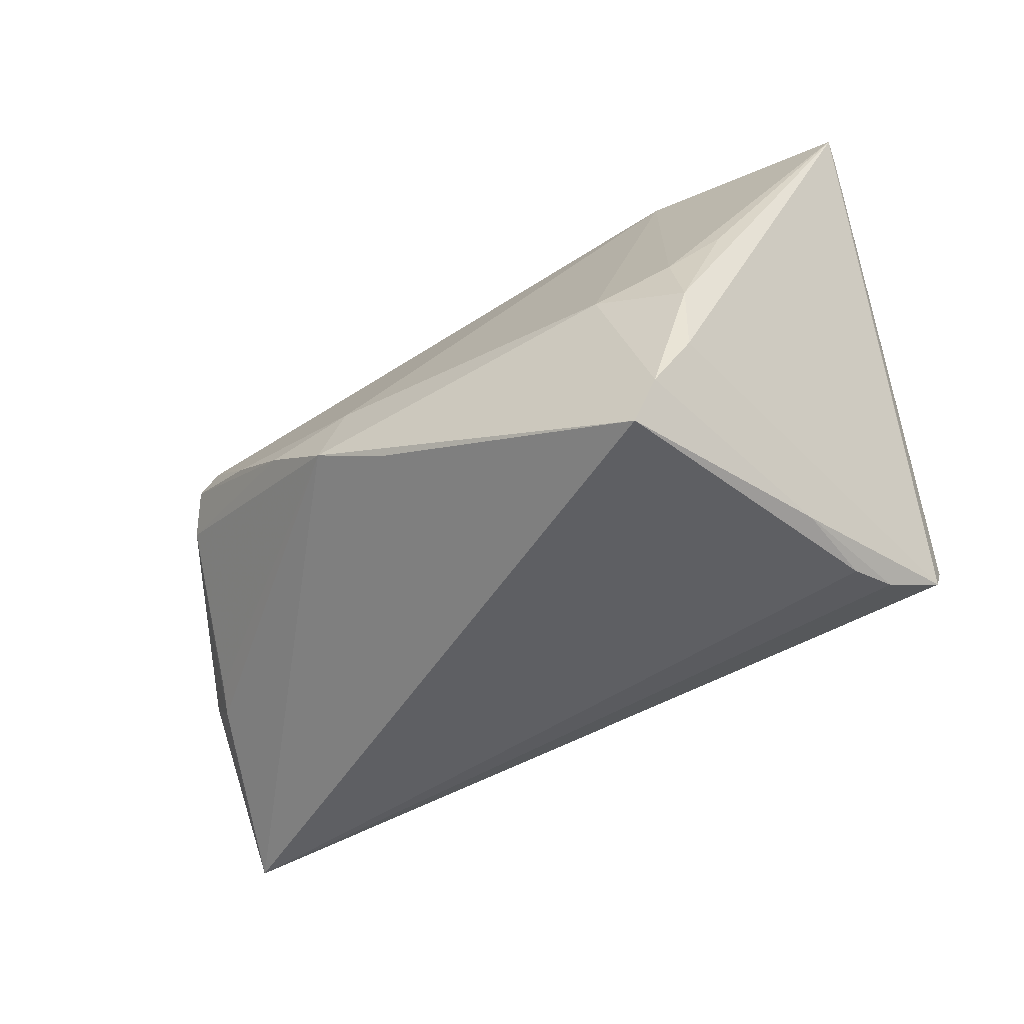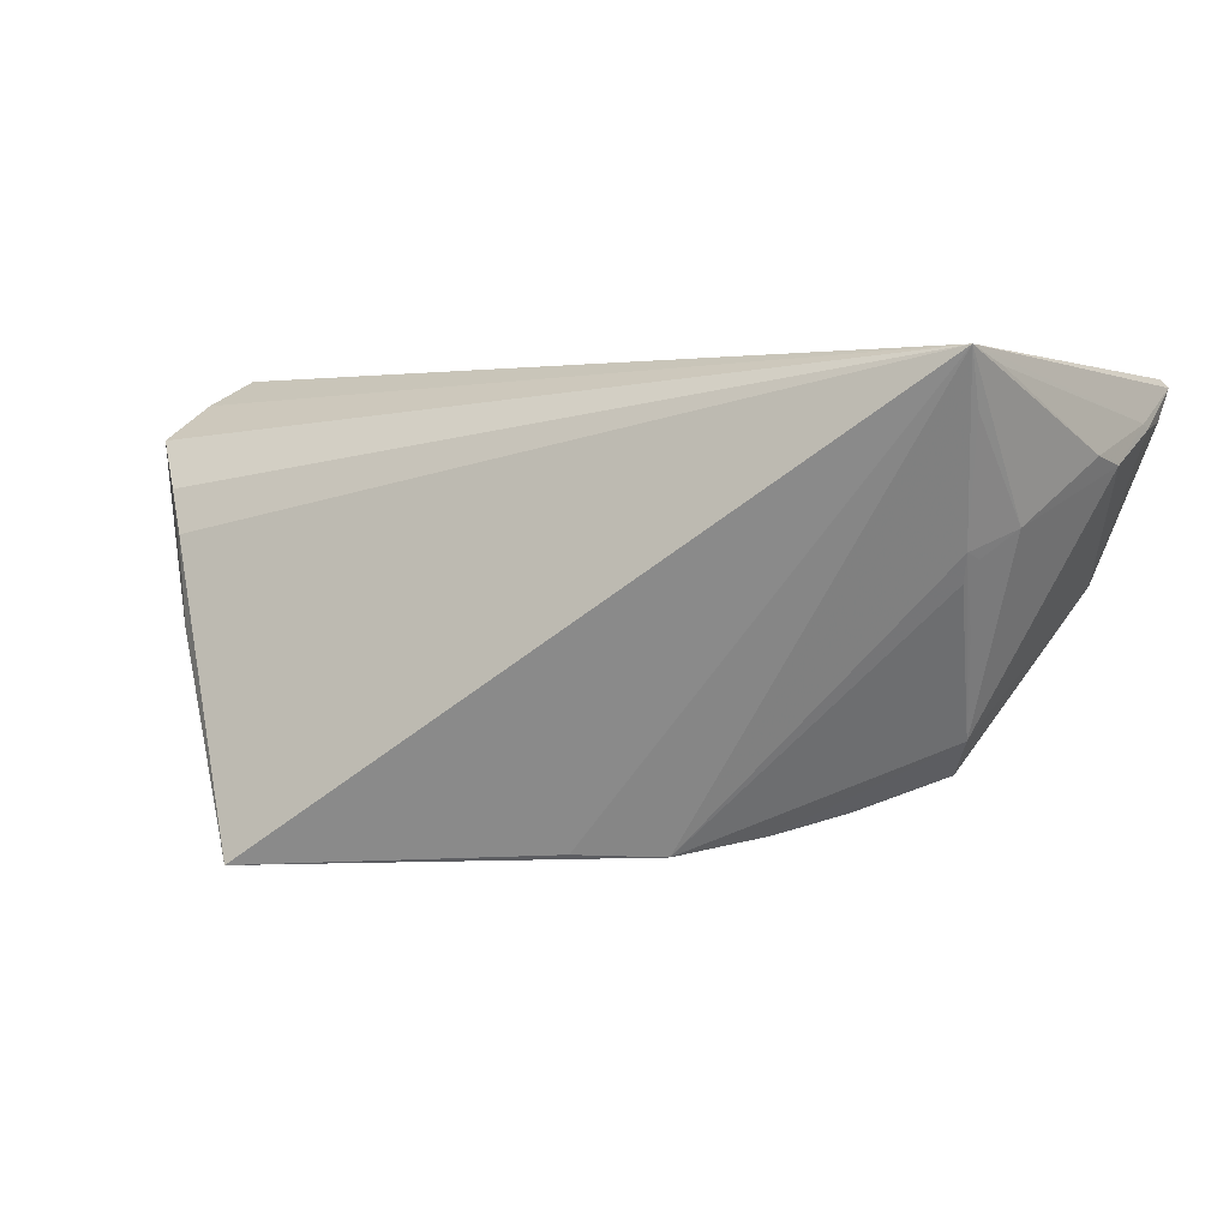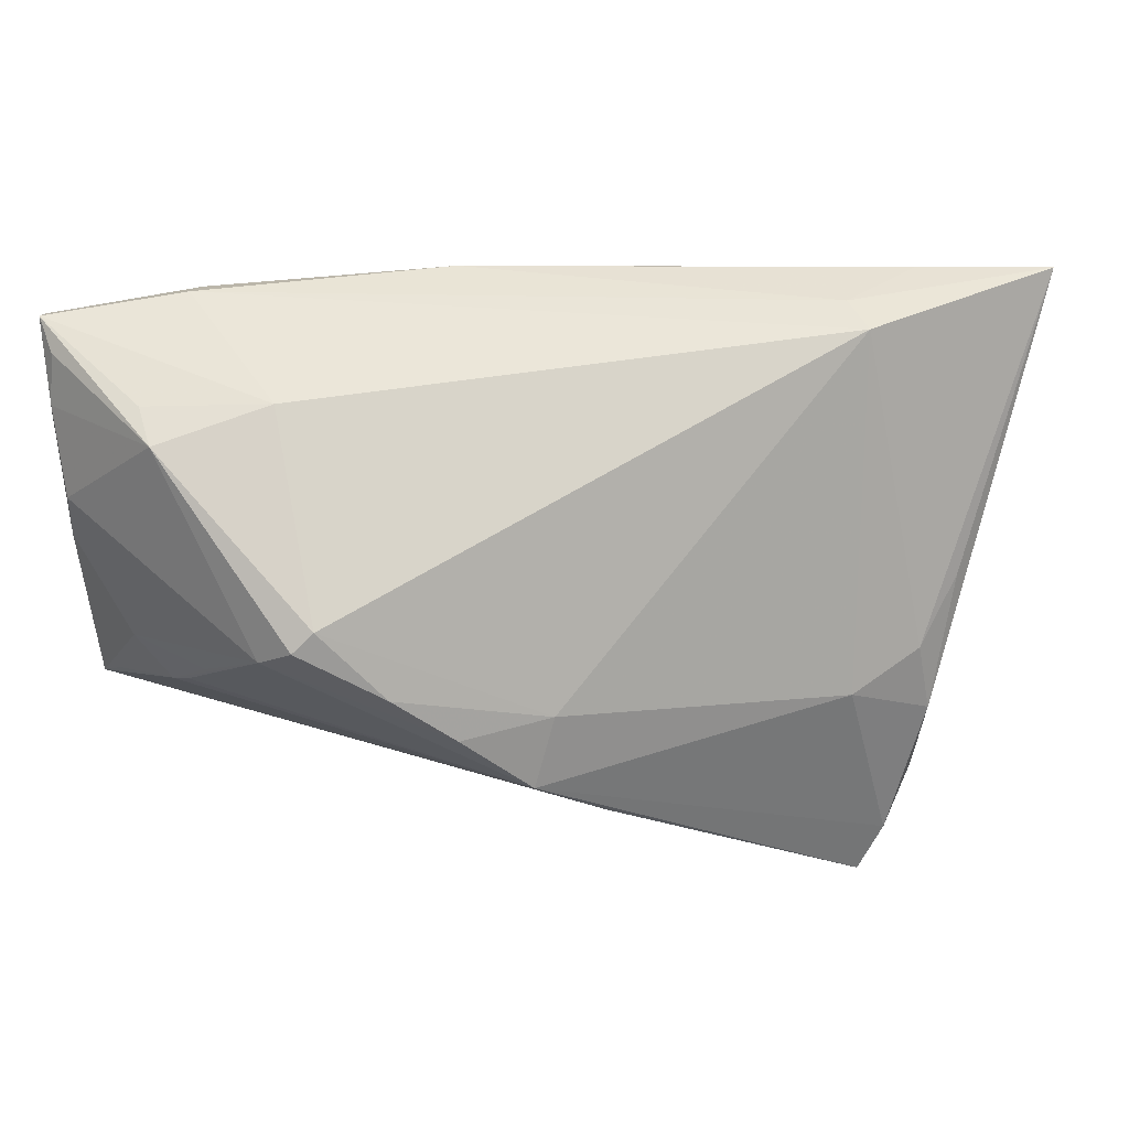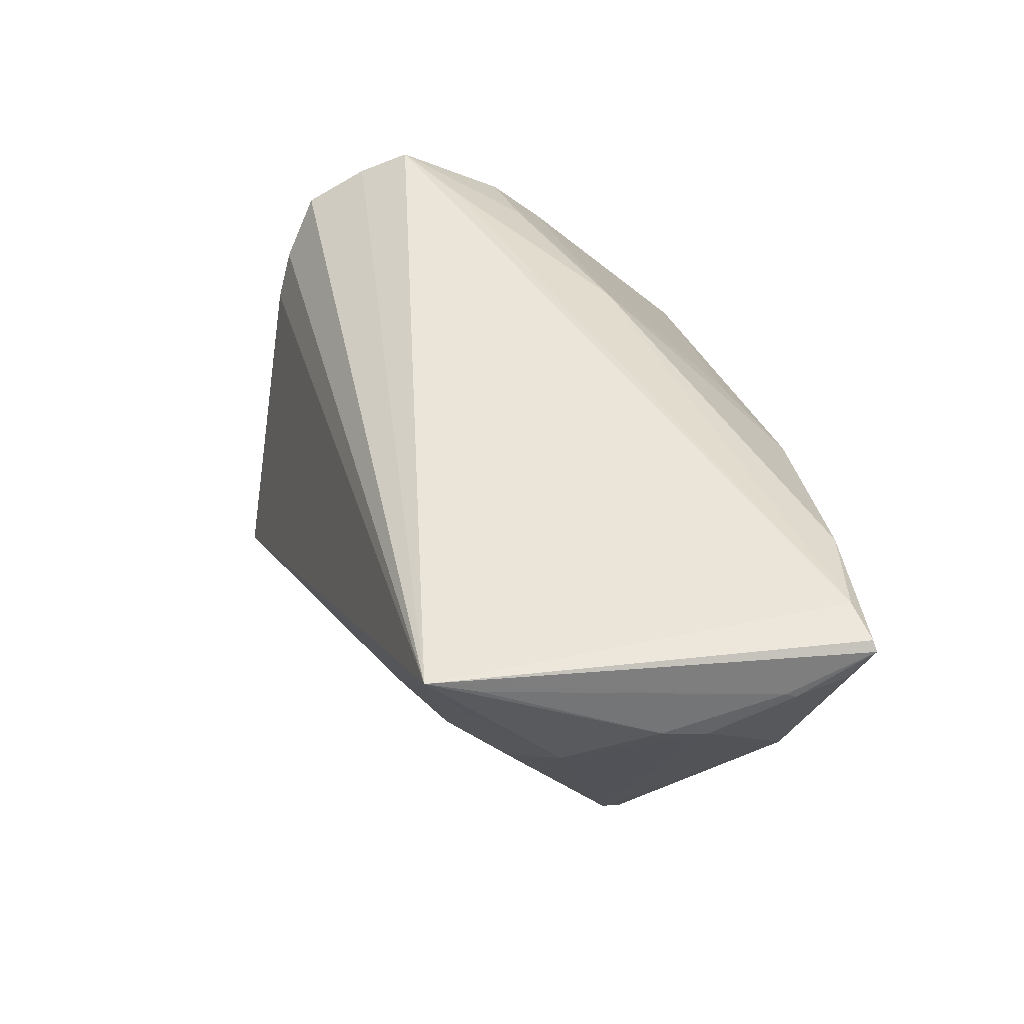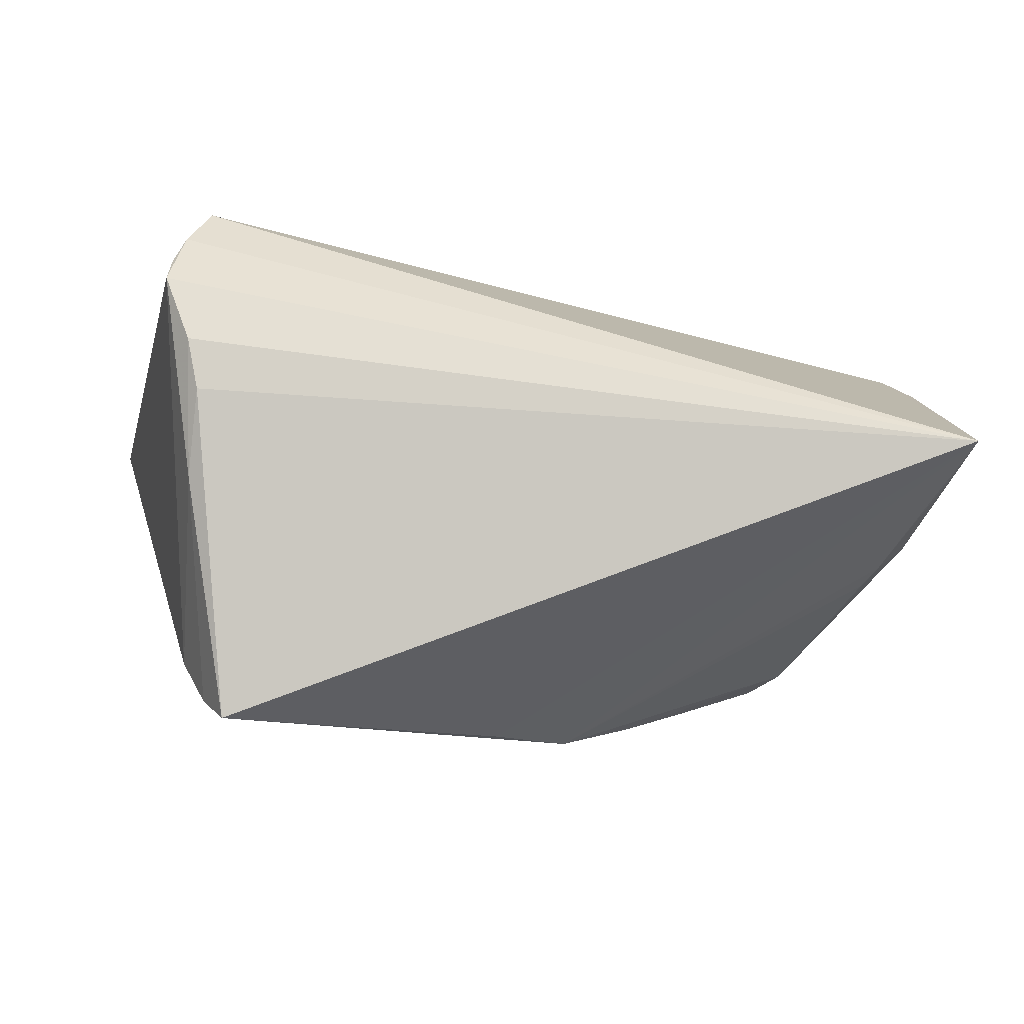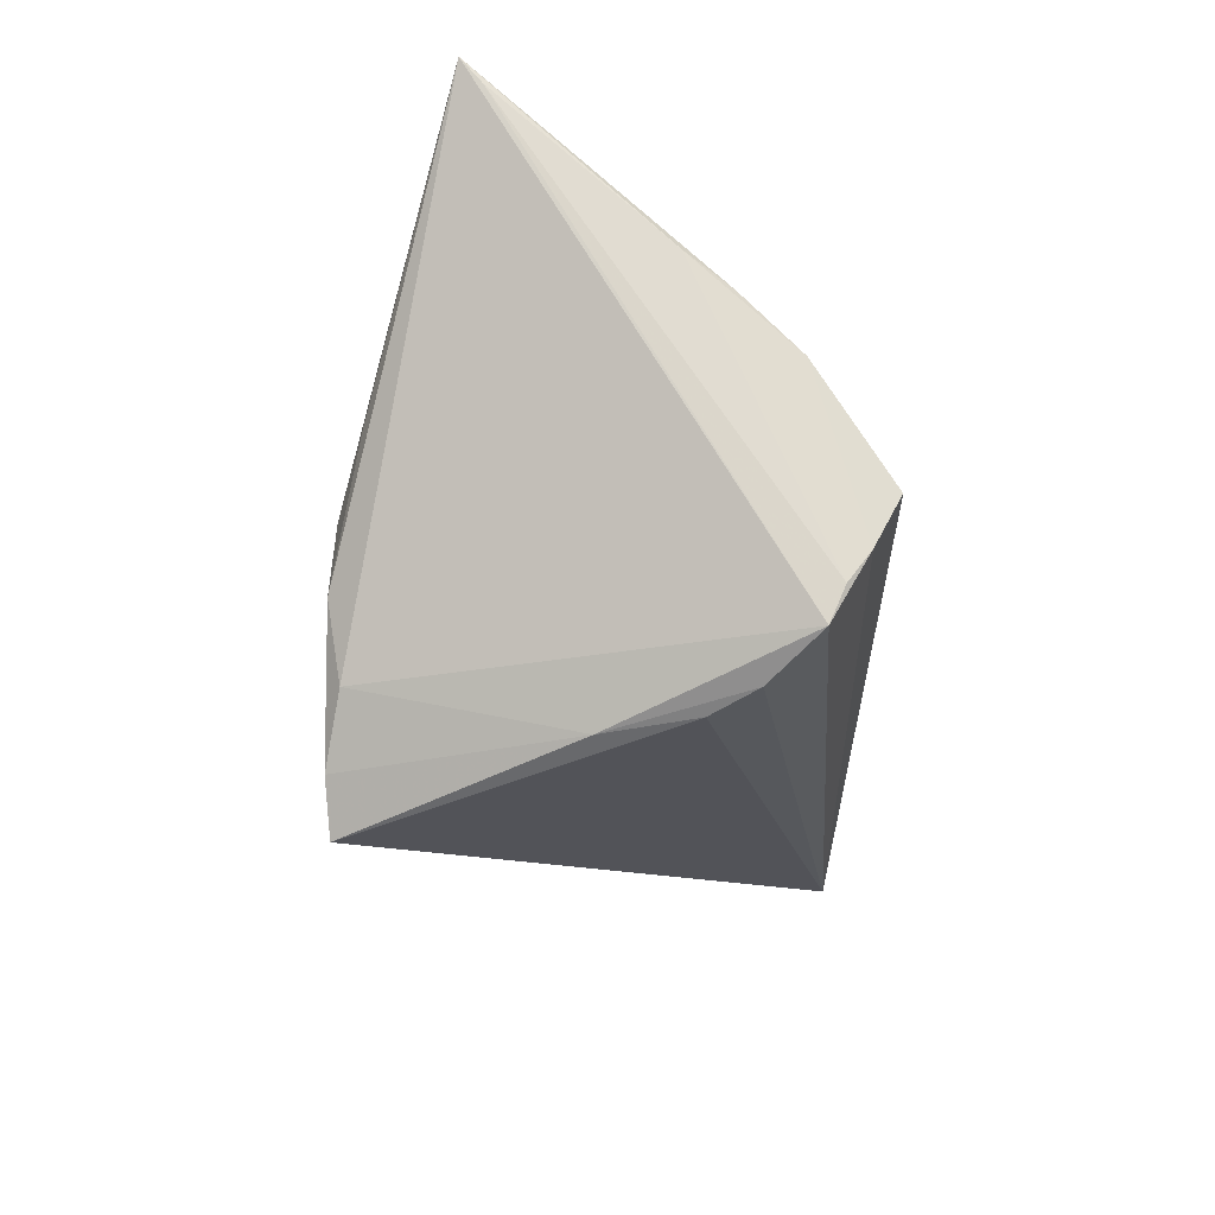
<metadata>
{"format":"obj","ext":"obj","renderer":"f3d","projection":"perspective","resolution":1024,"background":"white","views":[{"elev":-55.6,"azim":-153.8,"up":"+Y"},{"elev":2.1,"azim":31.2,"up":"+Z"},{"elev":31.1,"azim":157.5,"up":"+Y"},{"elev":44.8,"azim":79.8,"up":"+Z"},{"elev":-79.2,"azim":-15.8,"up":"+Y"},{"elev":-21.5,"azim":-89.9,"up":"+Y"}]}
</metadata>
<code>
v -0.04135 -0.02718 0.009171
v -0.03796 0.007923 0.02188
v -0.05535 0.03532 -0.01426
v -0.04915 -0.01698 0.02186
v 0.05247 -0.01297 0.02589
v 0.03552 0.03251 0.02435
v 0.01138 -0.003413 -0.02473
v 0.04598 -0.007289 0.004187
v 0.05512 0.007188 0.01748
v 0.04502 -0.00298 -0.001092
v 0.04784 0.02422 0.003306
v 0.05451 0.03151 0.02578
v 0.03633 0.009482 -0.0174
v -0.03012 0.03418 -0.01103
v 0.05358 0.03122 0.02677
v 0.0142 -0.0119 -0.02553
v -0.03027 0.03287 -0.01634
v 0.04761 -0.006838 0.006726
v 0.05068 -0.003431 0.009902
v -0.04043 0.03532 -0.008065
v 0.02238 -0.004596 -0.02351
v -0.03578 -0.01303 -0.027
v -0.02804 -0.03532 -0.02664
v 0.05513 0.02121 0.02134
v -0.0151 0.01598 0.02388
v -0.02481 -0.008048 -0.02765
v -0.03957 -0.02829 -0.001223
v -0.03504 -0.02193 -0.02553
v -0.04883 -0.021 0.02012
v 0.03406 0.02785 0.001099
v -0.03716 -0.001111 0.02708
v -0.05196 0.01607 0.007095
v -0.0471 -0.007151 0.02765
v -0.04862 -0.01334 0.02449
v 0.05521 0.02251 0.02078
v -0.04406 -0.02517 0.01437
v 0.02939 0.001117 -0.02111
v 0.0471 -0.008928 0.007415
v 0.04162 0.004255 -0.01296
v -0.05506 0.03251 -0.01189
v 0.04849 0.03011 0.02765
v 0.007994 0.03491 0.01351
v -0.03417 -0.004475 -0.02651
v -0.0501 0.01268 0.01226
v 0.05427 0.02855 0.02178
v 0.0508 -0.01509 0.02143
v -0.00649 0.03068 0.01215
v 0.05177 -0.01899 0.02765
v 0.03779 0.03338 0.02171
v -0.04903 0.00621 0.01894
v 0.05535 0.01255 0.01656
v 0.02386 0.02742 -0.002971
v 0.04754 0.0267 0.008443
v 0.005089 -0.0178 -0.02519
v -0.04014 0.002712 -0.02377
v -0.03101 -0.02945 -0.02711
v 0.03889 0.007119 -0.01703
f 41 33 48
f 15 48 12
f 15 41 48
f 31 25 33
f 33 41 31
f 31 41 25
f 13 30 11
f 12 48 24
f 39 11 51
f 44 50 25
f 33 25 2
f 2 50 33
f 25 50 2
f 3 29 40
f 33 50 34
f 48 33 34
f 34 29 48
f 47 42 3
f 25 42 47
f 3 44 47
f 47 44 25
f 25 41 6
f 6 42 25
f 41 15 6
f 23 48 1
f 1 27 23
f 53 30 12
f 12 11 53
f 53 11 30
f 45 11 12
f 26 22 43
f 3 17 43
f 43 17 26
f 56 22 26
f 56 16 23
f 26 16 56
f 23 27 56
f 52 30 13
f 13 17 52
f 52 17 30
f 3 42 20
f 14 20 42
f 14 17 3
f 3 20 14
f 5 24 48
f 19 39 51
f 7 17 13
f 26 17 7
f 7 16 26
f 13 11 57
f 11 39 57
f 23 16 54
f 54 48 23
f 54 16 48
f 4 40 29
f 29 34 4
f 49 15 12
f 49 6 15
f 42 6 49
f 49 14 42
f 17 14 49
f 12 30 49
f 30 17 49
f 29 27 36
f 27 1 36
f 48 29 36
f 36 1 48
f 35 24 51
f 51 11 35
f 11 45 35
f 12 24 35
f 35 45 12
f 55 22 3
f 3 43 55
f 55 43 22
f 28 27 29
f 28 56 27
f 28 29 3
f 3 22 28
f 22 56 28
f 48 19 9
f 9 19 51
f 9 5 48
f 51 24 9
f 24 5 9
f 48 16 38
f 37 7 13
f 13 57 37
f 40 4 32
f 32 4 34
f 3 40 32
f 32 34 50
f 32 44 3
f 50 44 32
f 46 19 48
f 48 38 46
f 46 38 19
f 39 19 10
f 10 38 39
f 8 16 39
f 39 38 8
f 8 38 16
f 16 7 21
f 7 37 21
f 21 37 57
f 39 16 21
f 21 57 39
f 19 38 18
f 18 10 19
f 38 10 18

</code>
